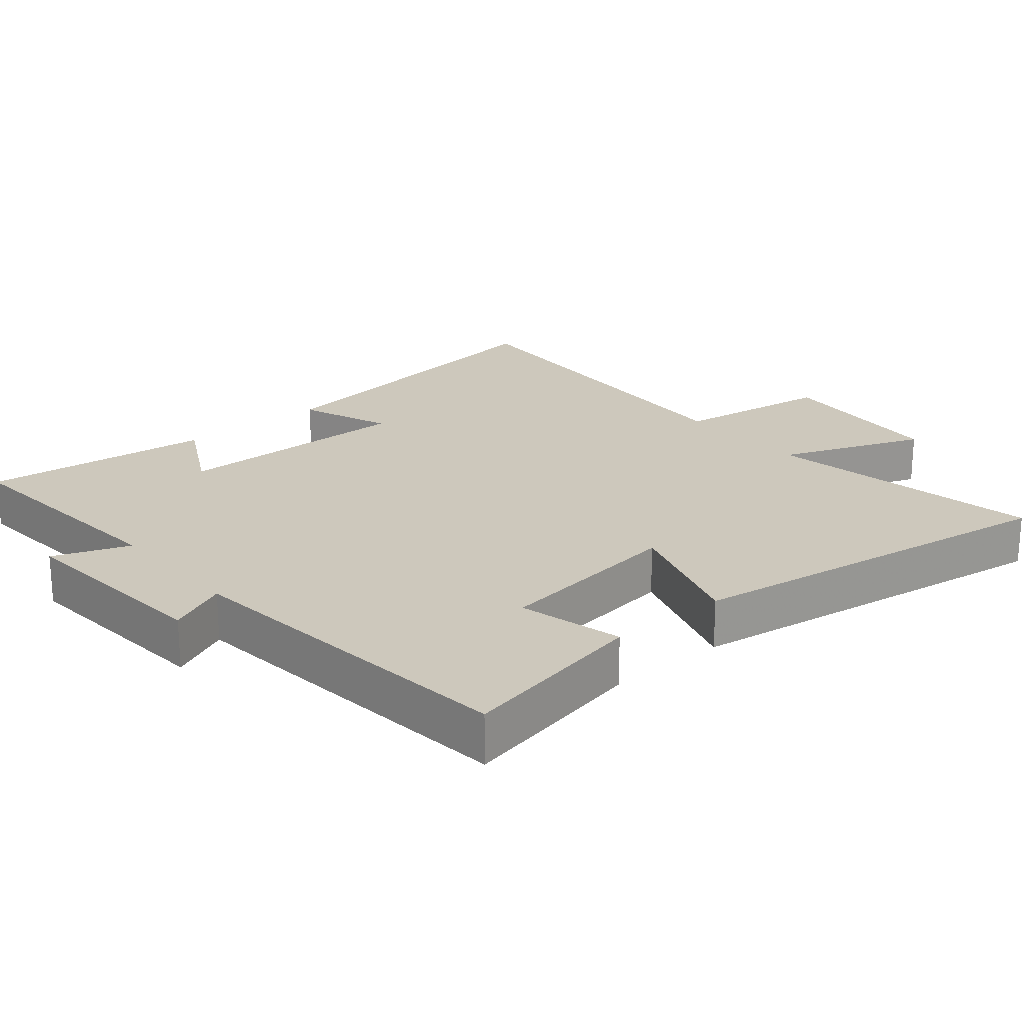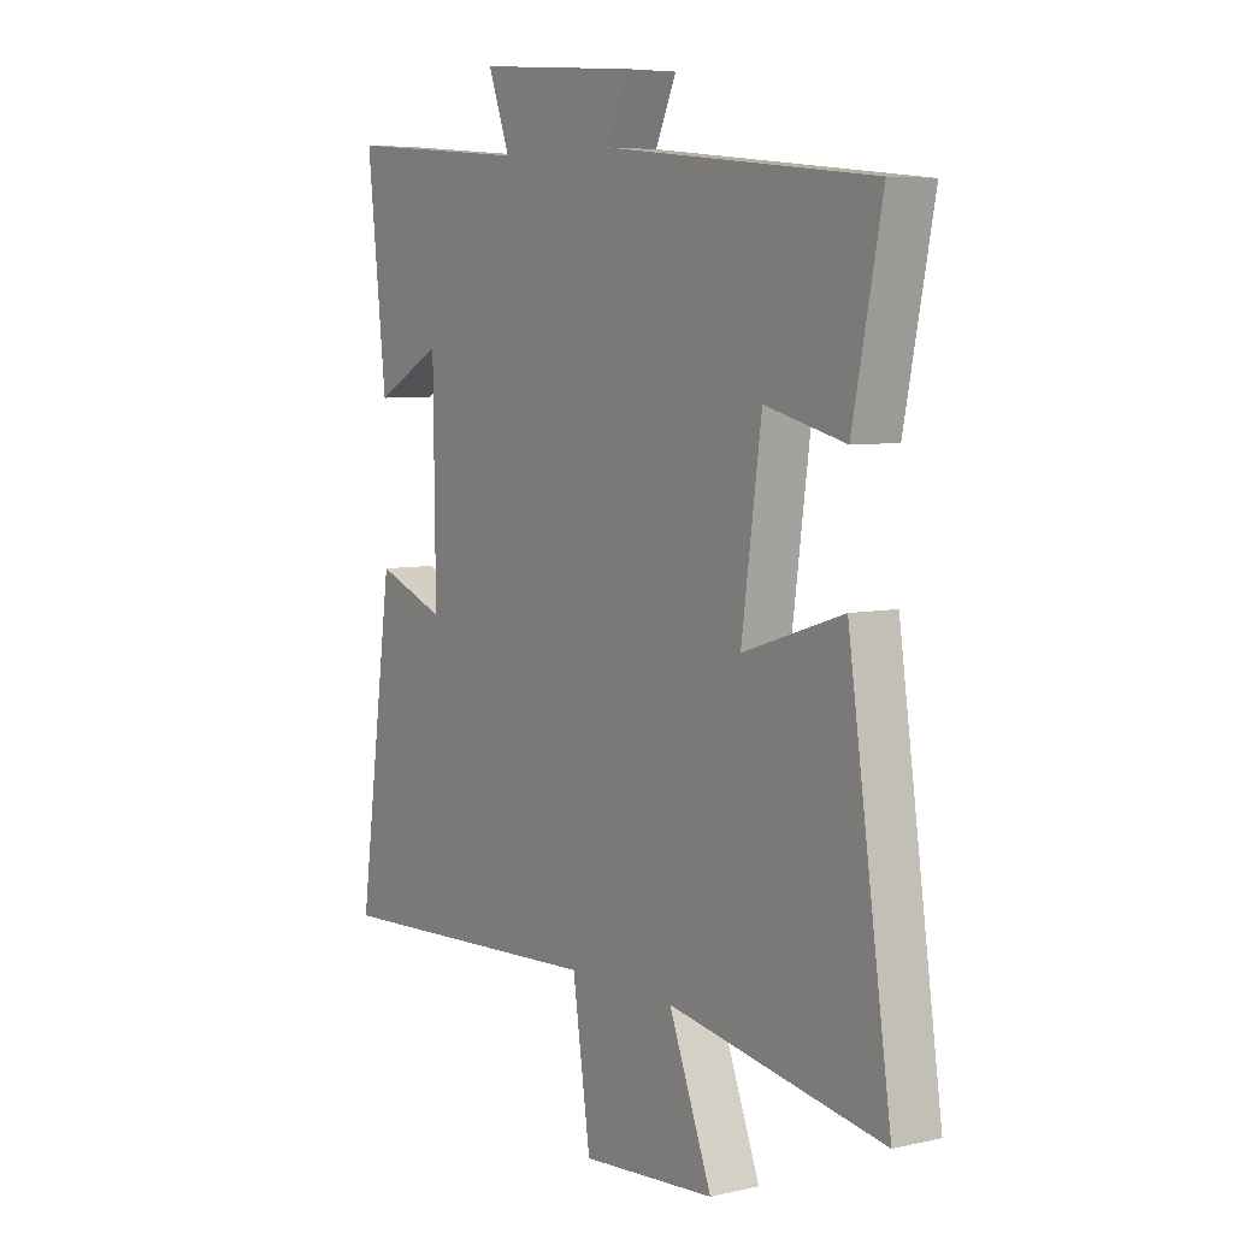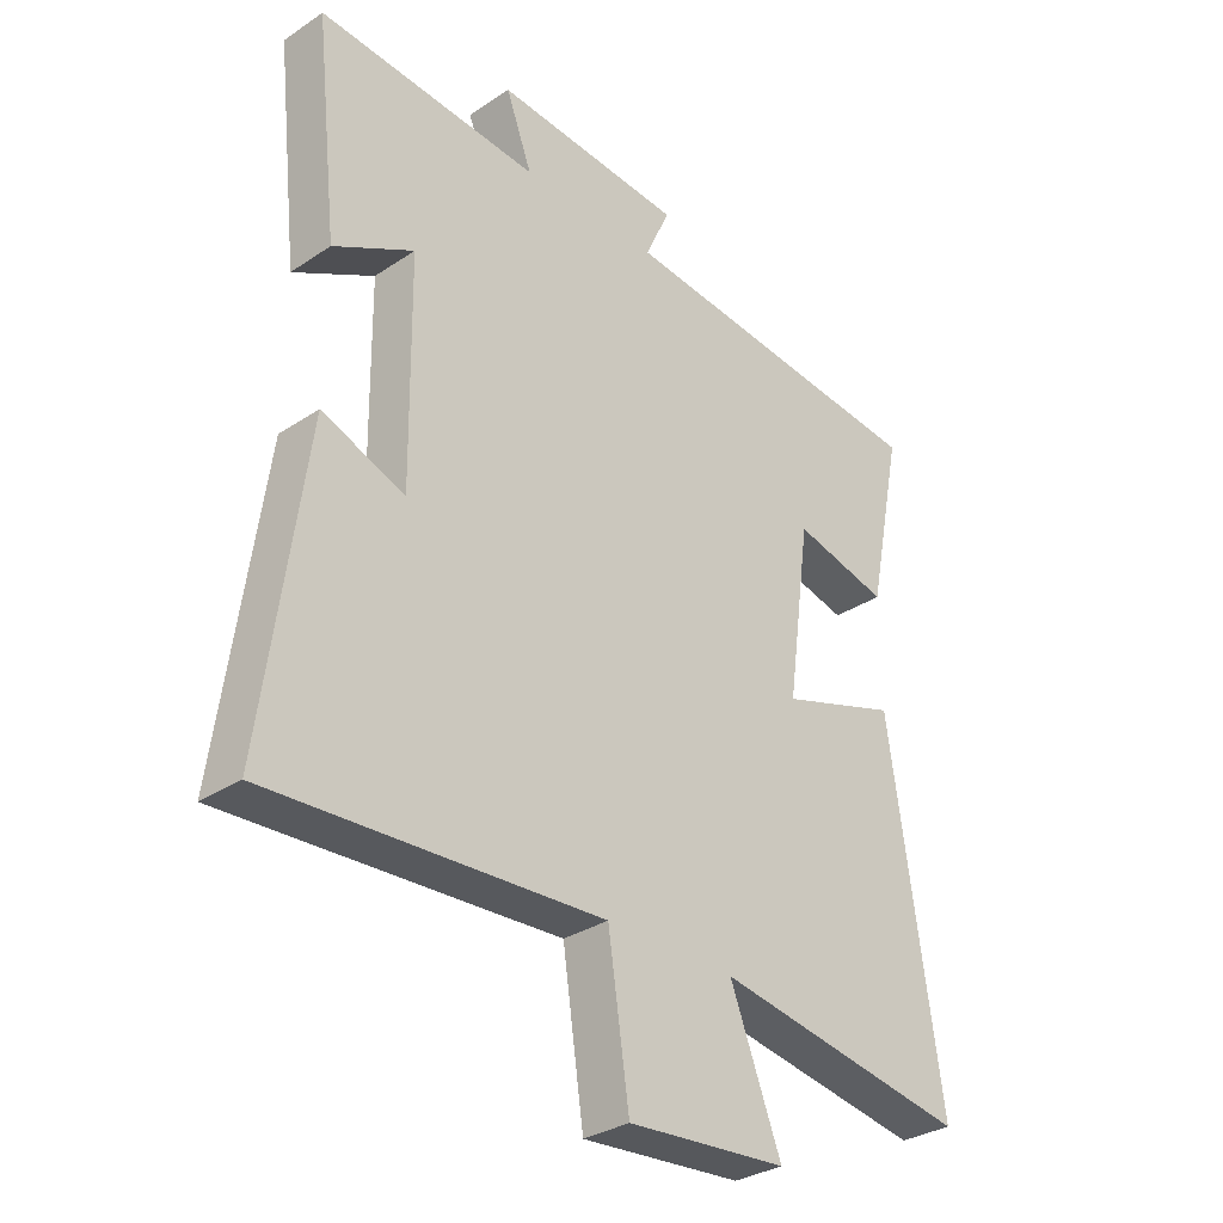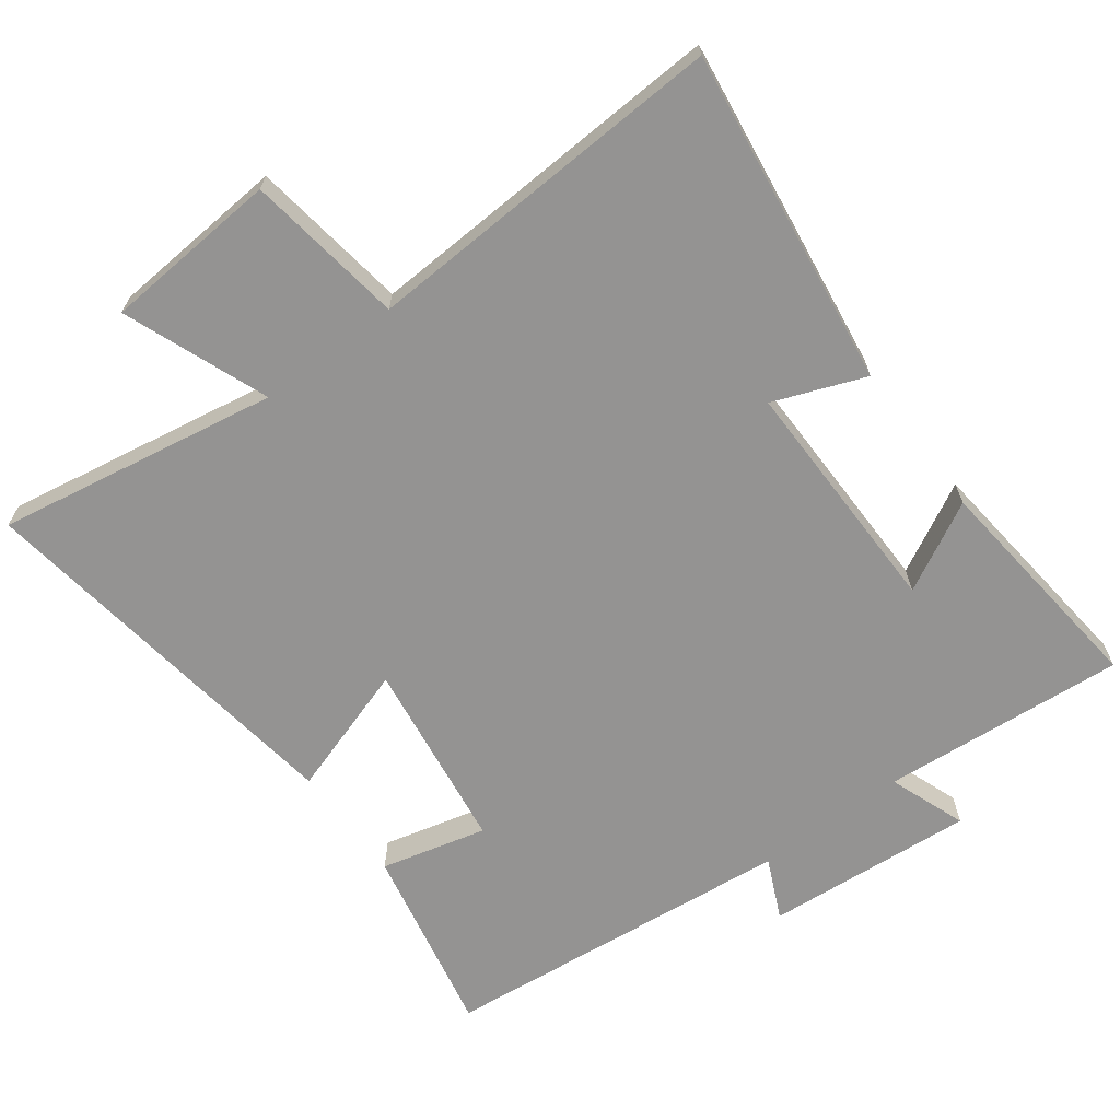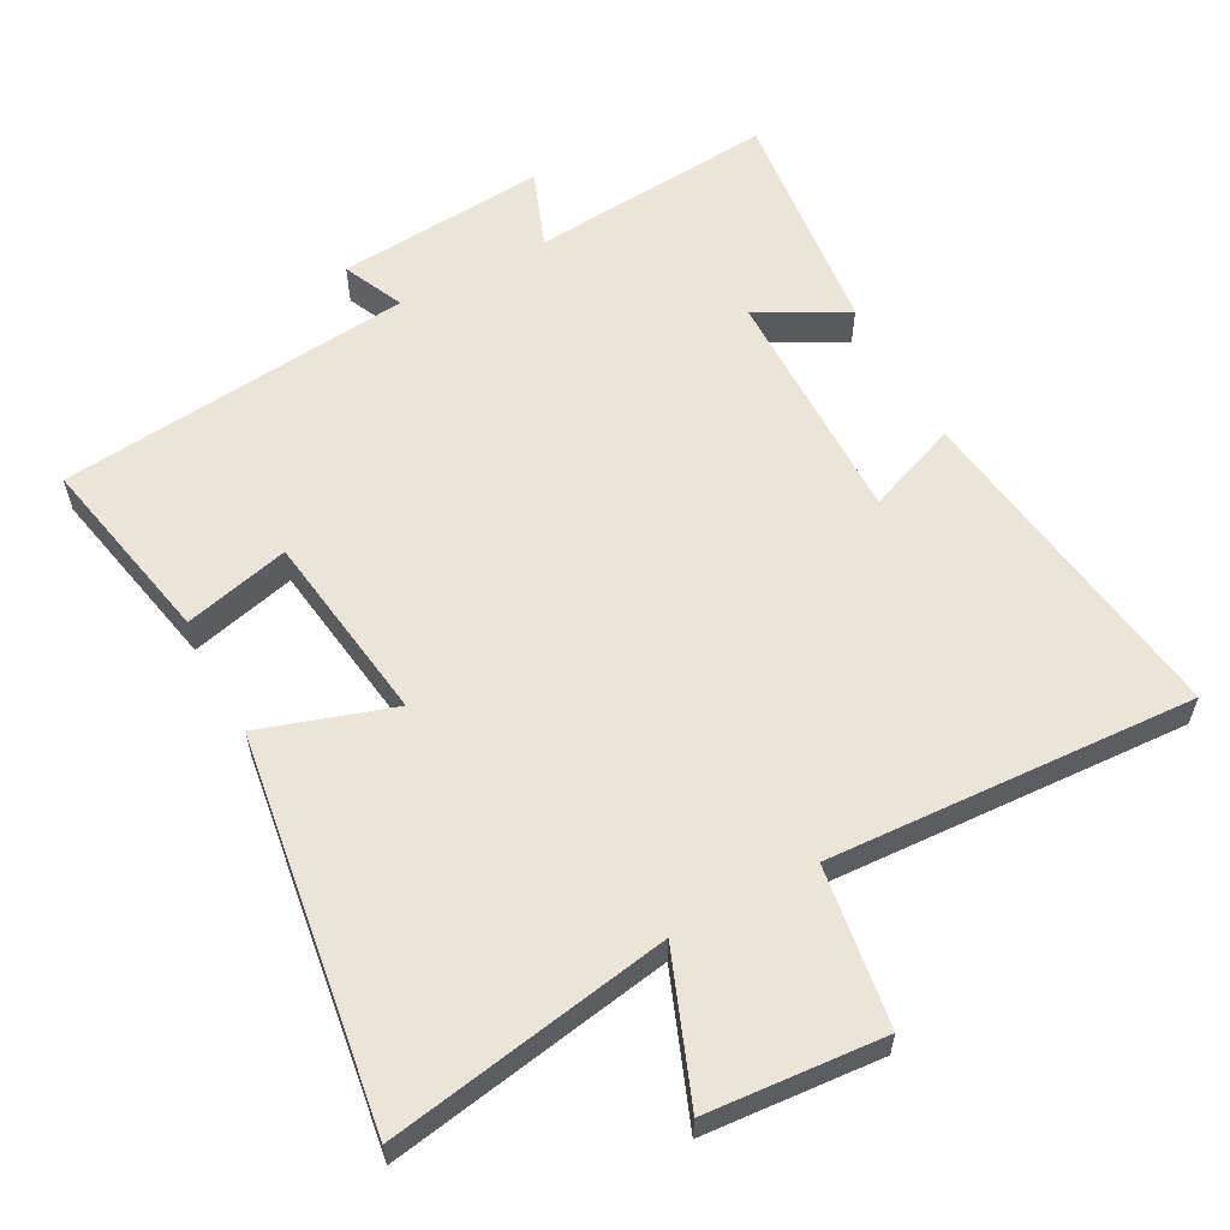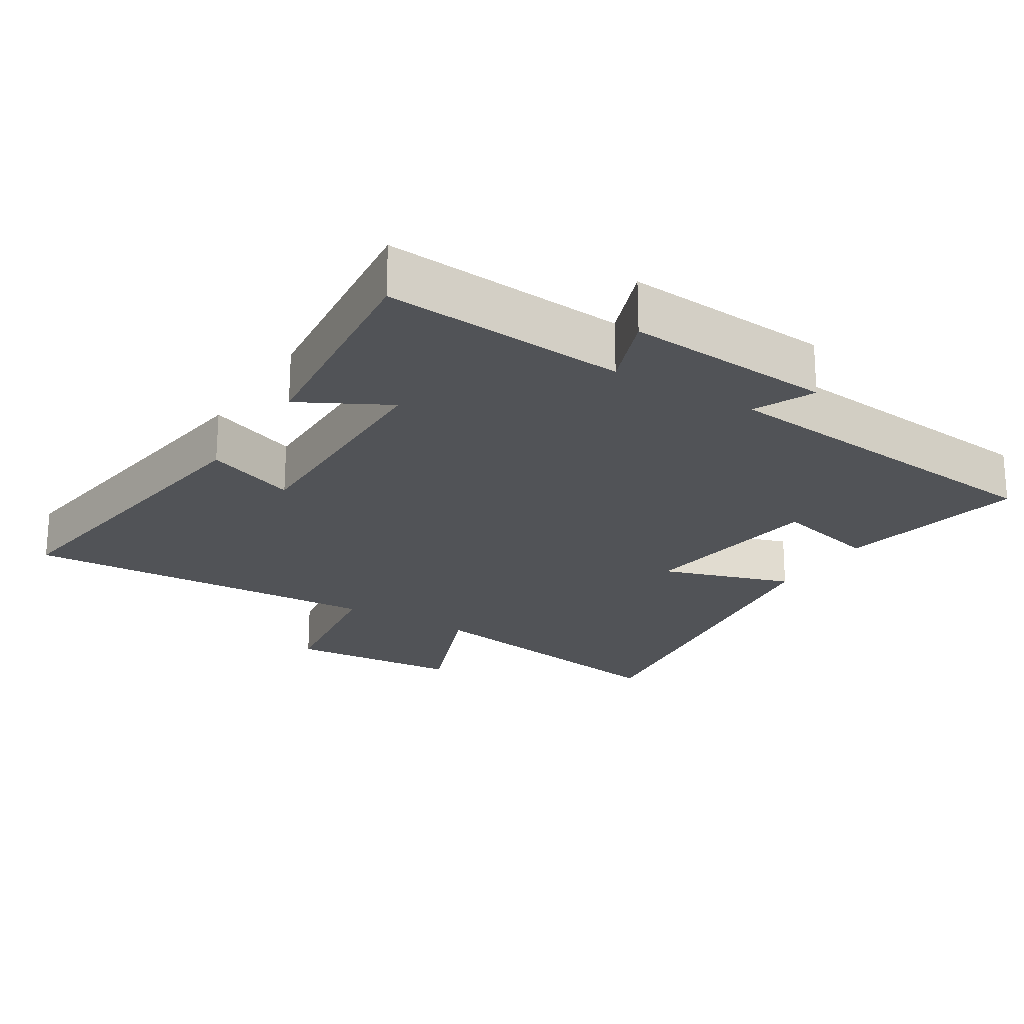
<metadata>
{"format":"obj","ext":"obj","renderer":"f3d","projection":"perspective","resolution":1024,"background":"white","views":[{"elev":22.1,"azim":49.9,"up":"+Y"},{"elev":6.3,"azim":56.2,"up":"+Z"},{"elev":-31.6,"azim":-46.7,"up":"+Z"},{"elev":-66.8,"azim":-143.4,"up":"+Y"},{"elev":59.0,"azim":151.7,"up":"+Y"},{"elev":-21.9,"azim":-31.9,"up":"+Y"}]}
</metadata>
<code>
v -0.537 0.07 0.529
v -0.182 0.07 0.5
v -0.224 0.07 0.612
v 0.08 0.07 0.588
v 0.04 0.07 0.5
v 0.556 0.07 0.447
v 0.5 0.07 0.17
v 0.347 0.07 0.208
v 0.309 0.07 -0.07
v 0.5 0.07 -0.008
v 0.582 0.07 -0.57
v 0.173 0.07 -0.5
v 0.255 0.07 -0.71
v -0.001 0.07 -0.73
v -0.035 0.07 -0.5
v -0.567 0.07 -0.528
v -0.5 0.07 -0.038
v -0.367 0.07 -0.089
v -0.371 0.07 0.261
v -0.5 0.07 0.192
v -0.537 0 0.529
v -0.182 0 0.5
v -0.224 0 0.612
v 0.08 0 0.588
v 0.04 0 0.5
v 0.556 0 0.447
v 0.5 0 0.17
v 0.347 0 0.208
v 0.309 0 -0.07
v 0.5 0 -0.008
v 0.582 0 -0.57
v 0.173 0 -0.5
v 0.255 0 -0.71
v -0.001 0 -0.73
v -0.035 0 -0.5
v -0.567 0 -0.528
v -0.5 0 -0.038
v -0.367 0 -0.089
v -0.371 0 0.261
v -0.5 0 0.192
f 19 20 1 2
f 18 19 2
f 15 16 17 18
f 15 18 2
f 12 13 14 15
f 12 15 2
f 9 10 11 12
f 8 9 12 2
f 7 8 2
f 6 7 2
f 5 6 2
f 2 3 4 5
f 22 21 40 39
f 22 39 38
f 38 37 36 35
f 22 38 35
f 35 34 33 32
f 22 35 32
f 32 31 30 29
f 22 32 29 28
f 22 28 27
f 22 27 26
f 22 26 25
f 25 24 23 22
f 1 21 22 2
f 2 22 23 3
f 3 23 24 4
f 4 24 25 5
f 5 25 26 6
f 6 26 27 7
f 7 27 28 8
f 8 28 29 9
f 9 29 30 10
f 10 30 31 11
f 11 31 32 12
f 12 32 33 13
f 13 33 34 14
f 14 34 35 15
f 15 35 36 16
f 16 36 37 17
f 17 37 38 18
f 18 38 39 19
f 19 39 40 20
f 20 40 21 1

</code>
